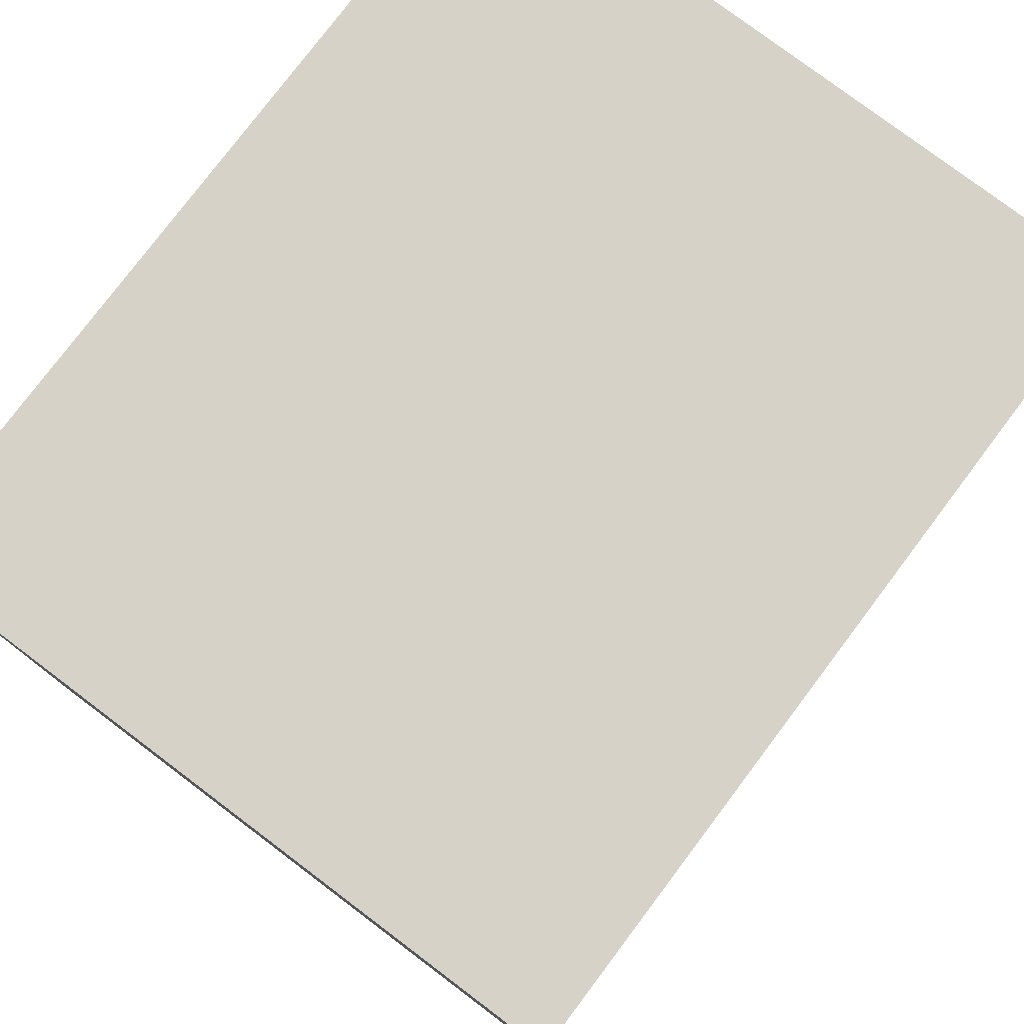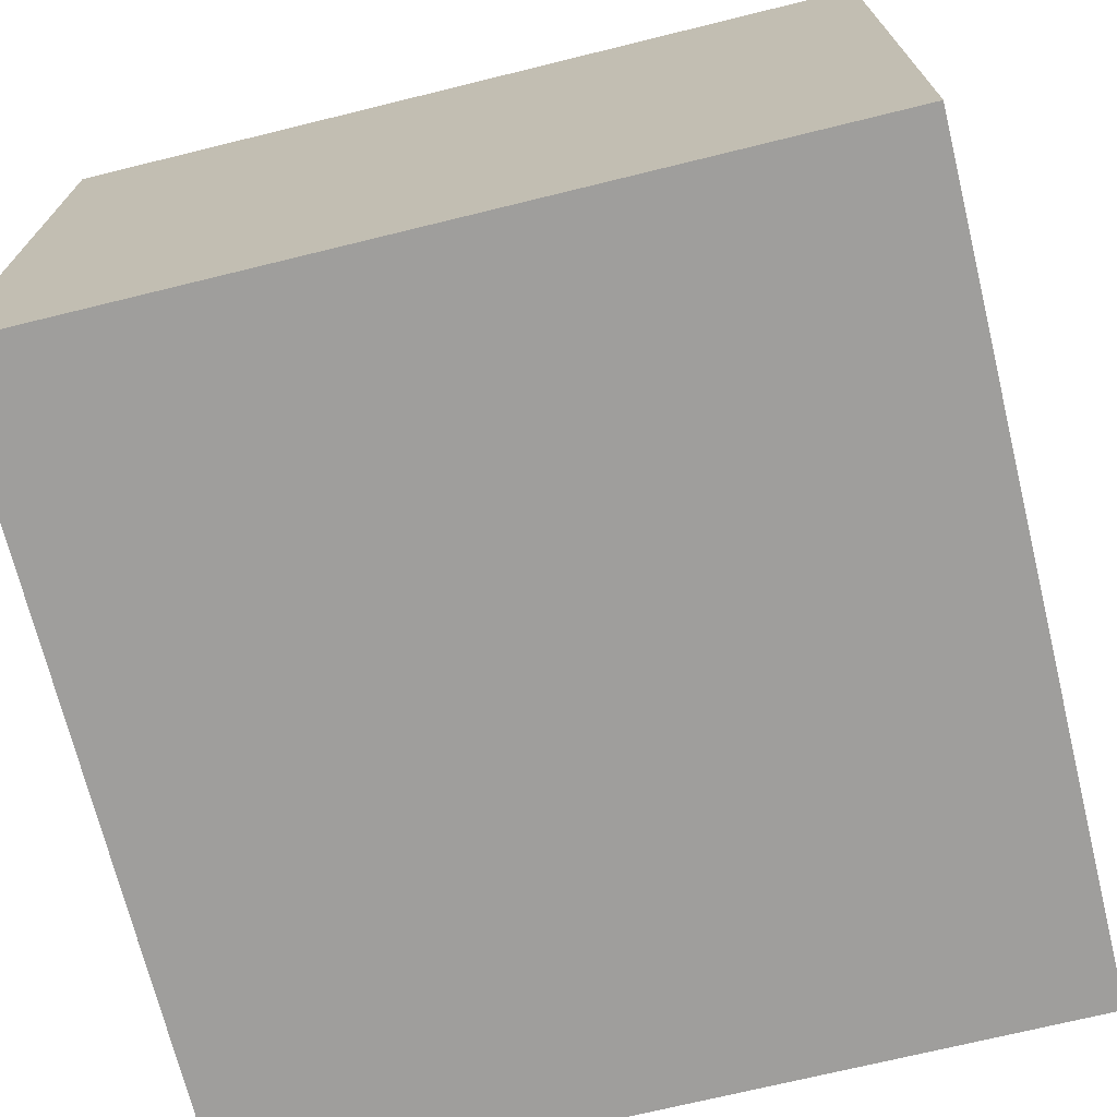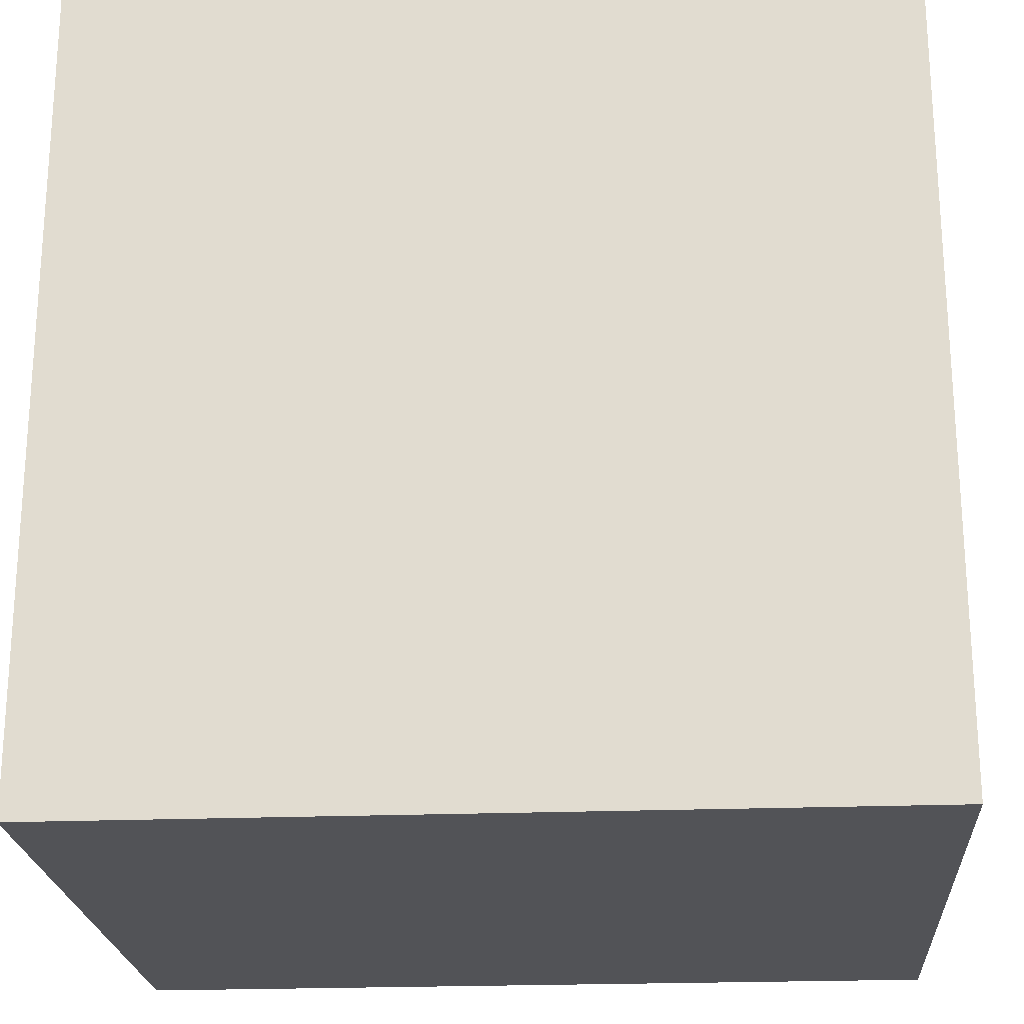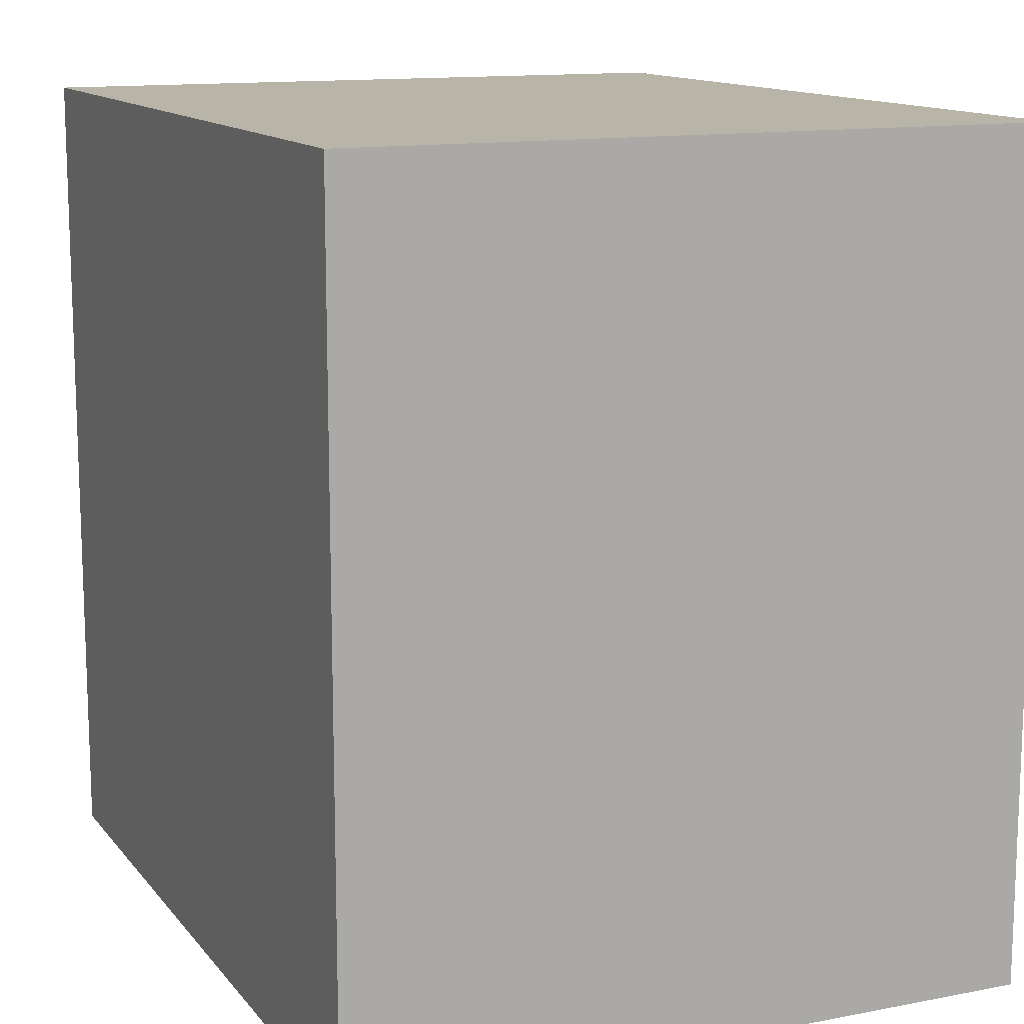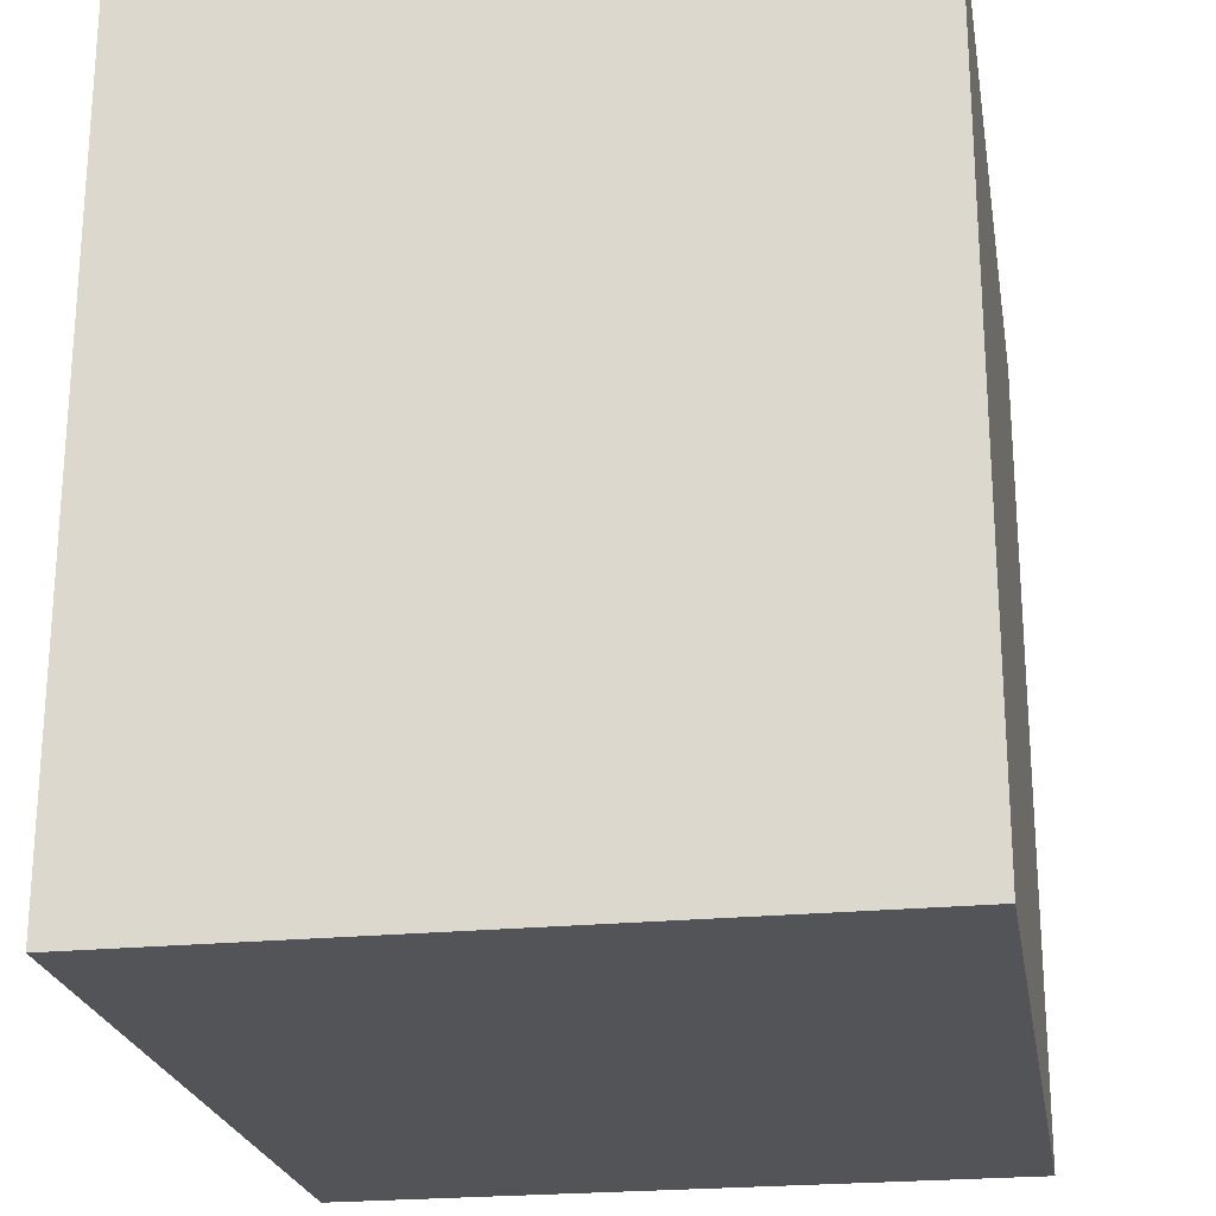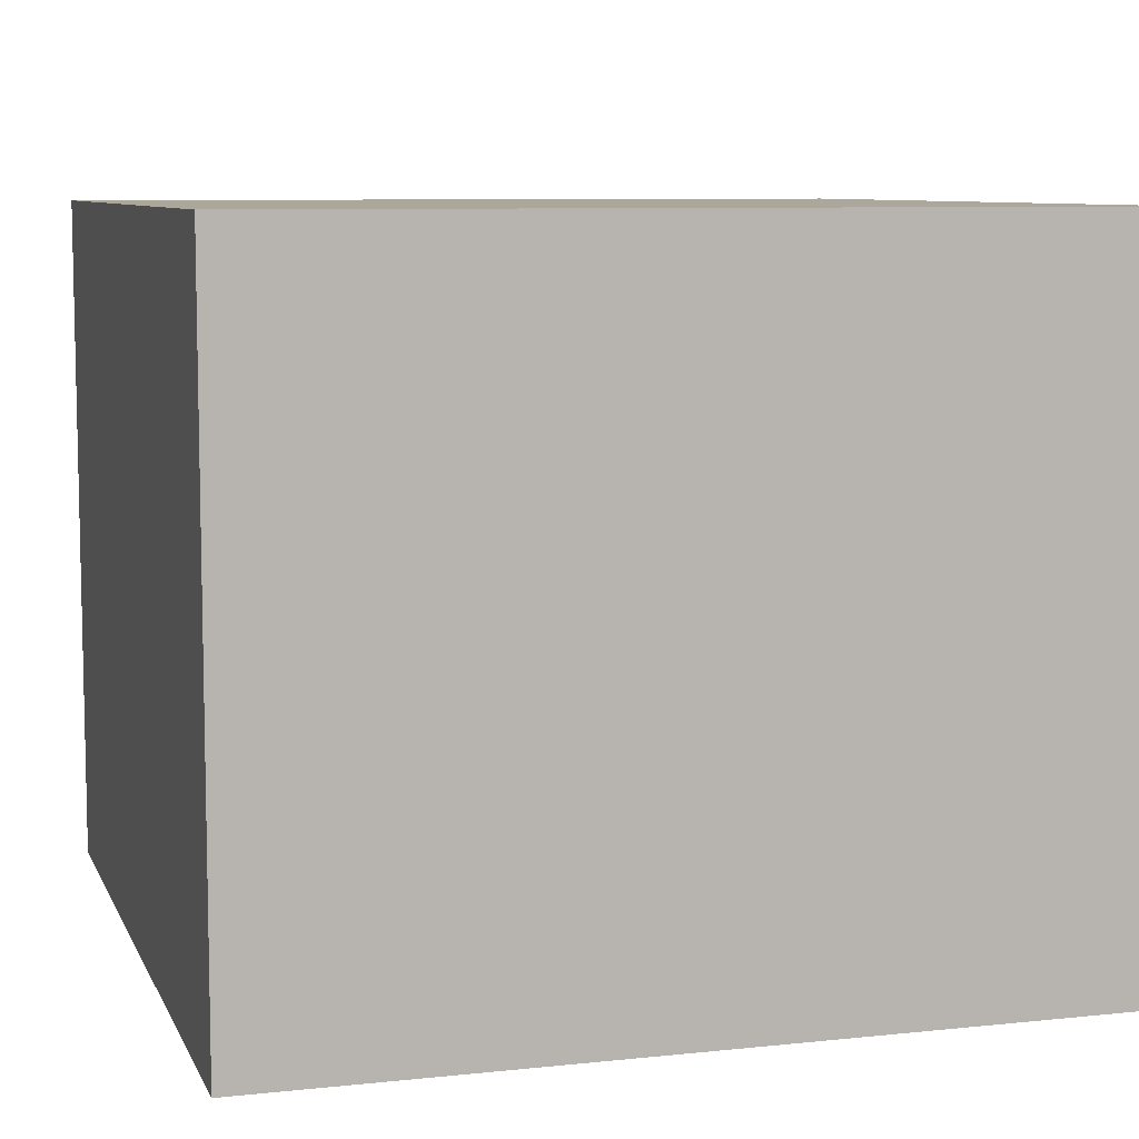
<metadata>
{"format":"obj","ext":"obj","renderer":"f3d","projection":"perspective","resolution":1024,"background":"white","views":[{"elev":78.4,"azim":-53.0,"up":"+Y"},{"elev":-71.0,"azim":103.8,"up":"+Z"},{"elev":-22.3,"azim":-176.1,"up":"+Y"},{"elev":13.0,"azim":-113.8,"up":"+Y"},{"elev":-23.2,"azim":-80.5,"up":"+Y"},{"elev":8.1,"azim":-16.4,"up":"+Z"}]}
</metadata>
<code>
g Pond_STR_Stair_03_anchor
v 0.6 -0.6 0
v 0.6 -9.775e-08 0
v -0 0 0
v -9.775e-08 -0.6 0
v -9.775e-08 -0.6 0.5
v -0 0 0.5
v 0.6 -9.775e-08 0.5
v 0.6 -0.6 0.5
v 0.6 -9.775e-08 0.5
v 0.6 -9.775e-08 0
v 0.6 -0.6 0
v 0.6 -0.6 0.5
v 0.6 -9.775e-08 0.5
v -0 0 0.5
v -0 0 0
v 0.6 -9.775e-08 0
v 0.6 -0.6 0
v -9.775e-08 -0.6 0
v -9.775e-08 -0.6 0.5
v 0.6 -0.6 0.5
v -9.775e-08 -0.6 0.5
v -9.775e-08 -0.6 0
v -0 0 0
v -0 0 0.5
g Pond_STR_Stair_03_anchor_0
f 3 2 1
f 4 3 1
f 7 6 5
f 8 7 5
f 11 10 9
f 12 11 9
f 15 14 13
f 16 15 13
f 19 18 17
f 20 19 17
f 23 22 21
f 24 23 21

</code>
